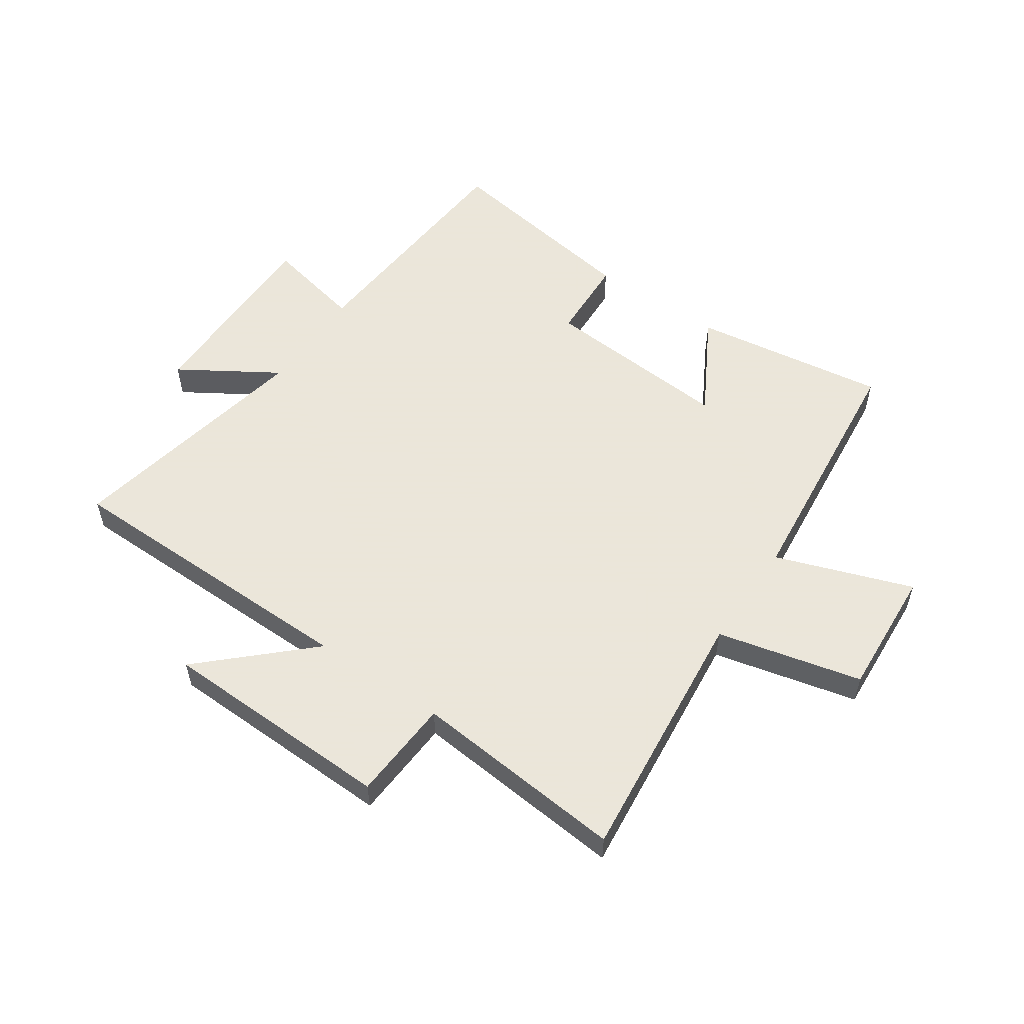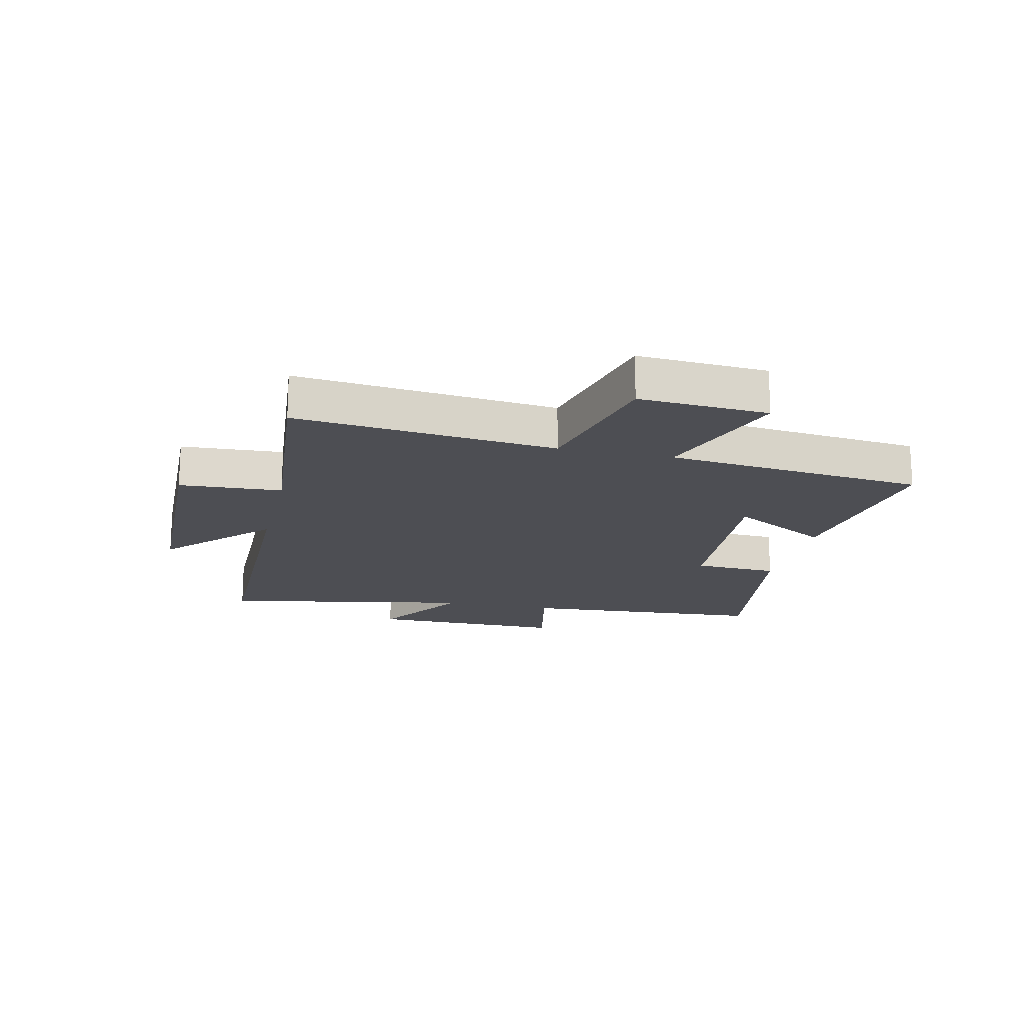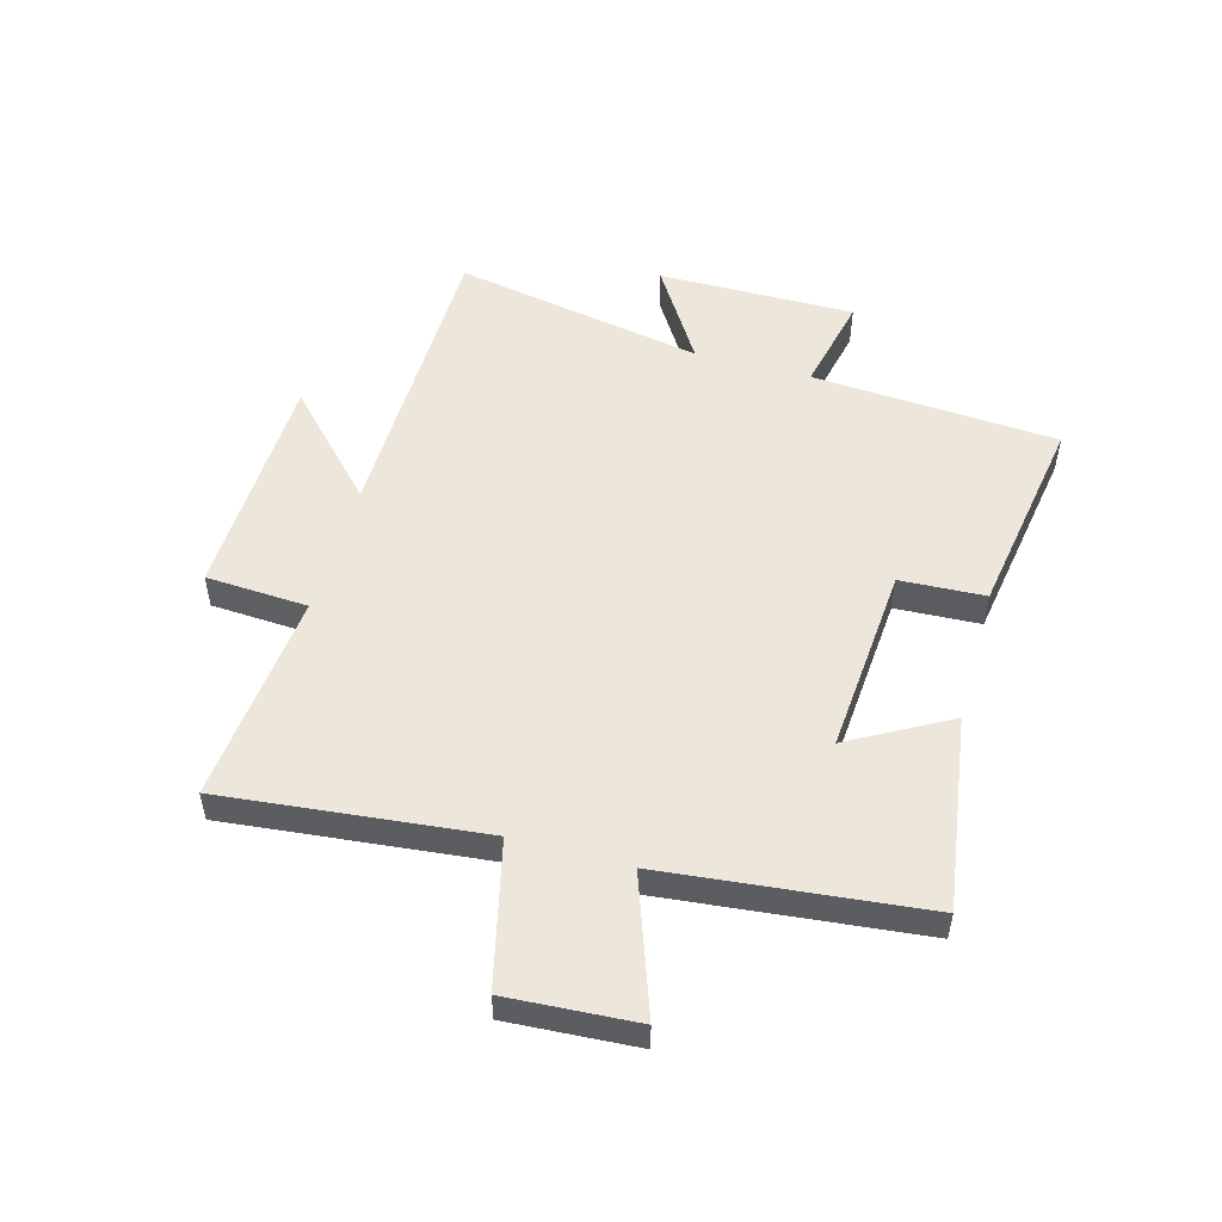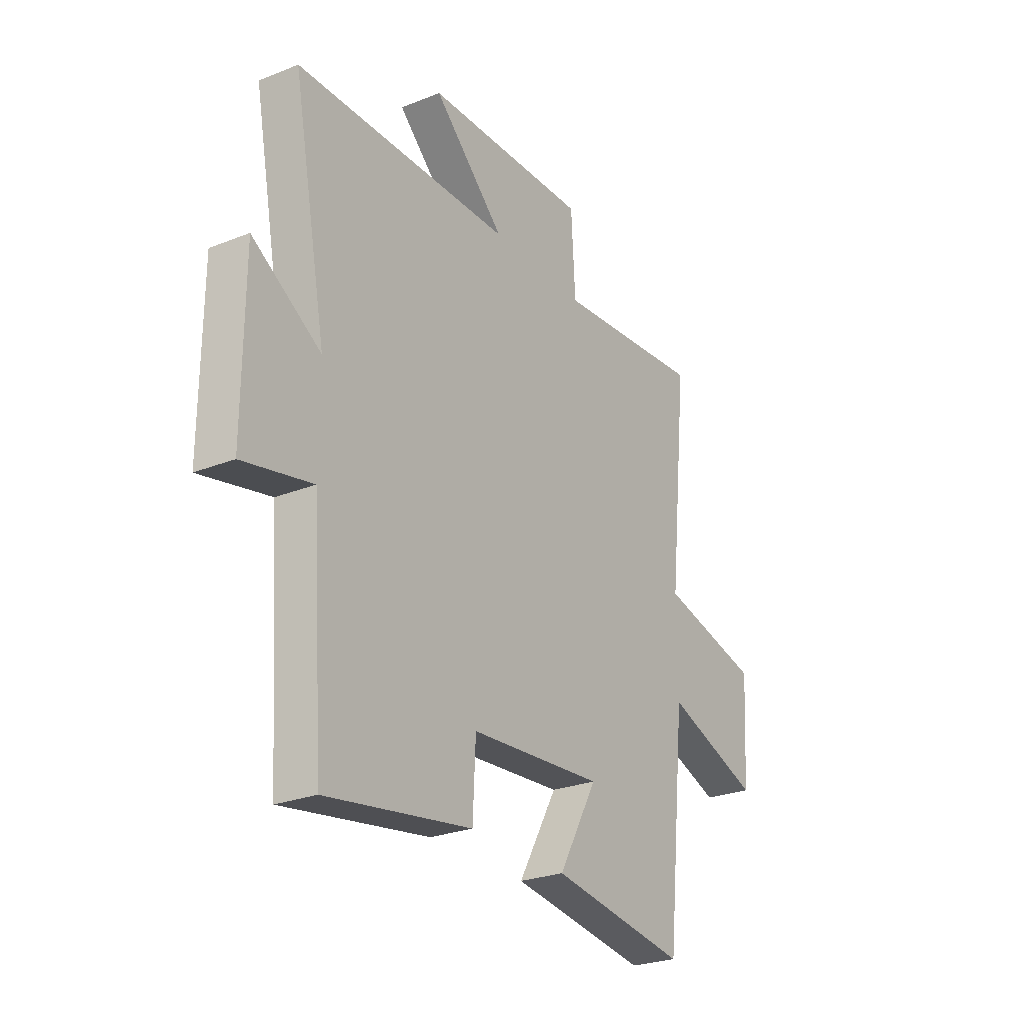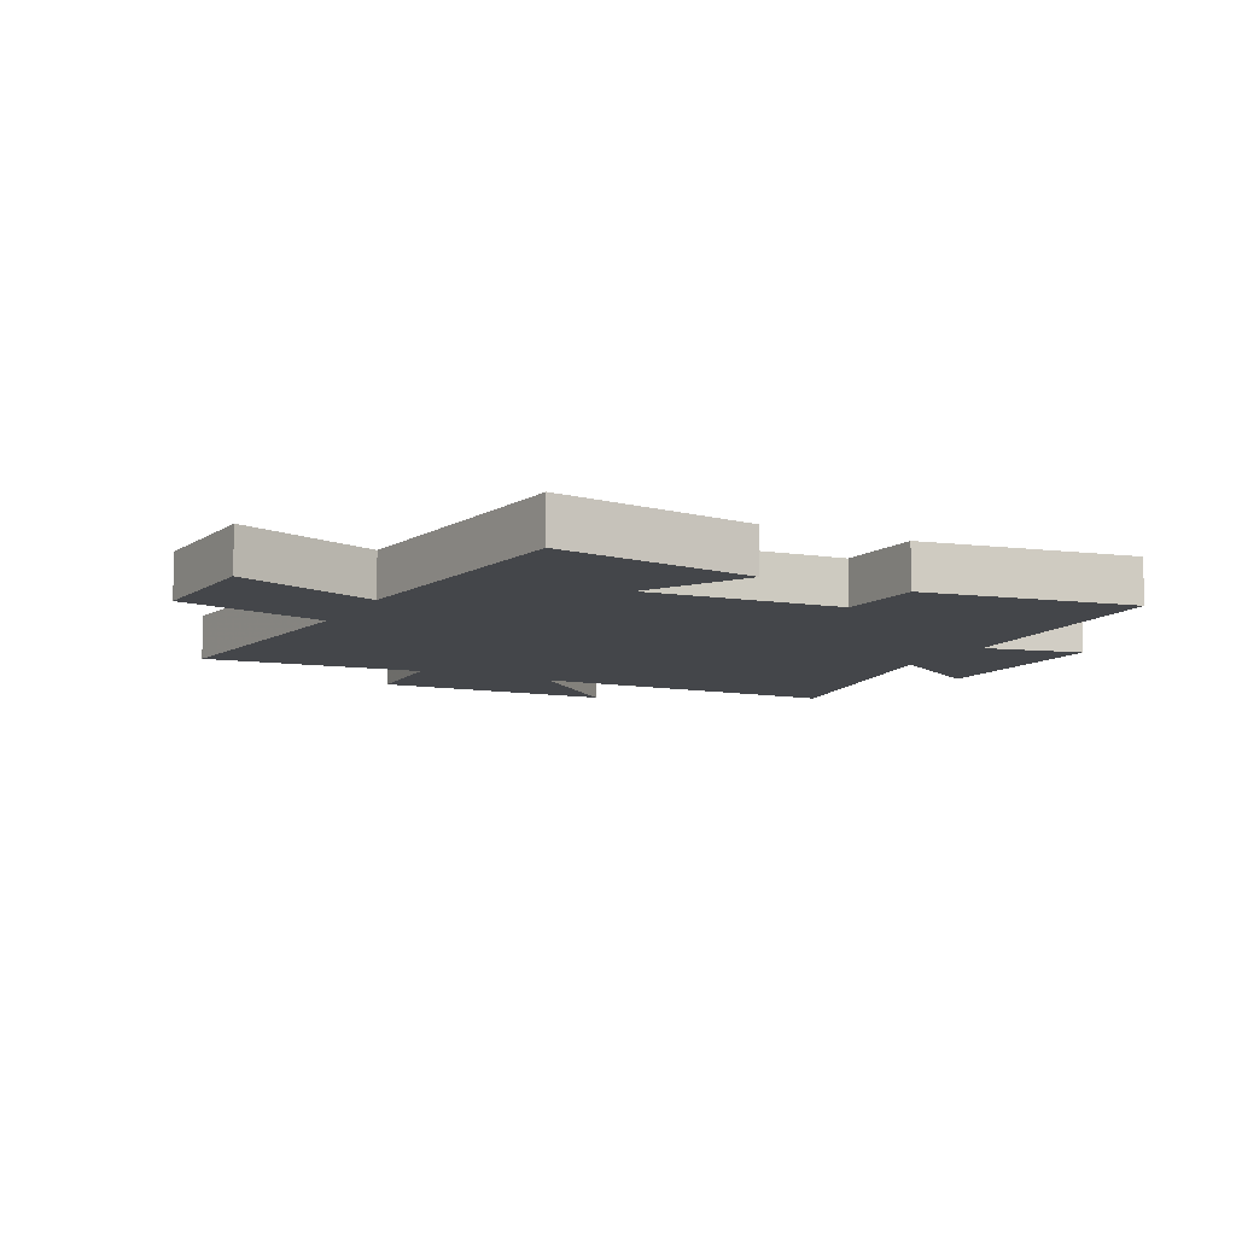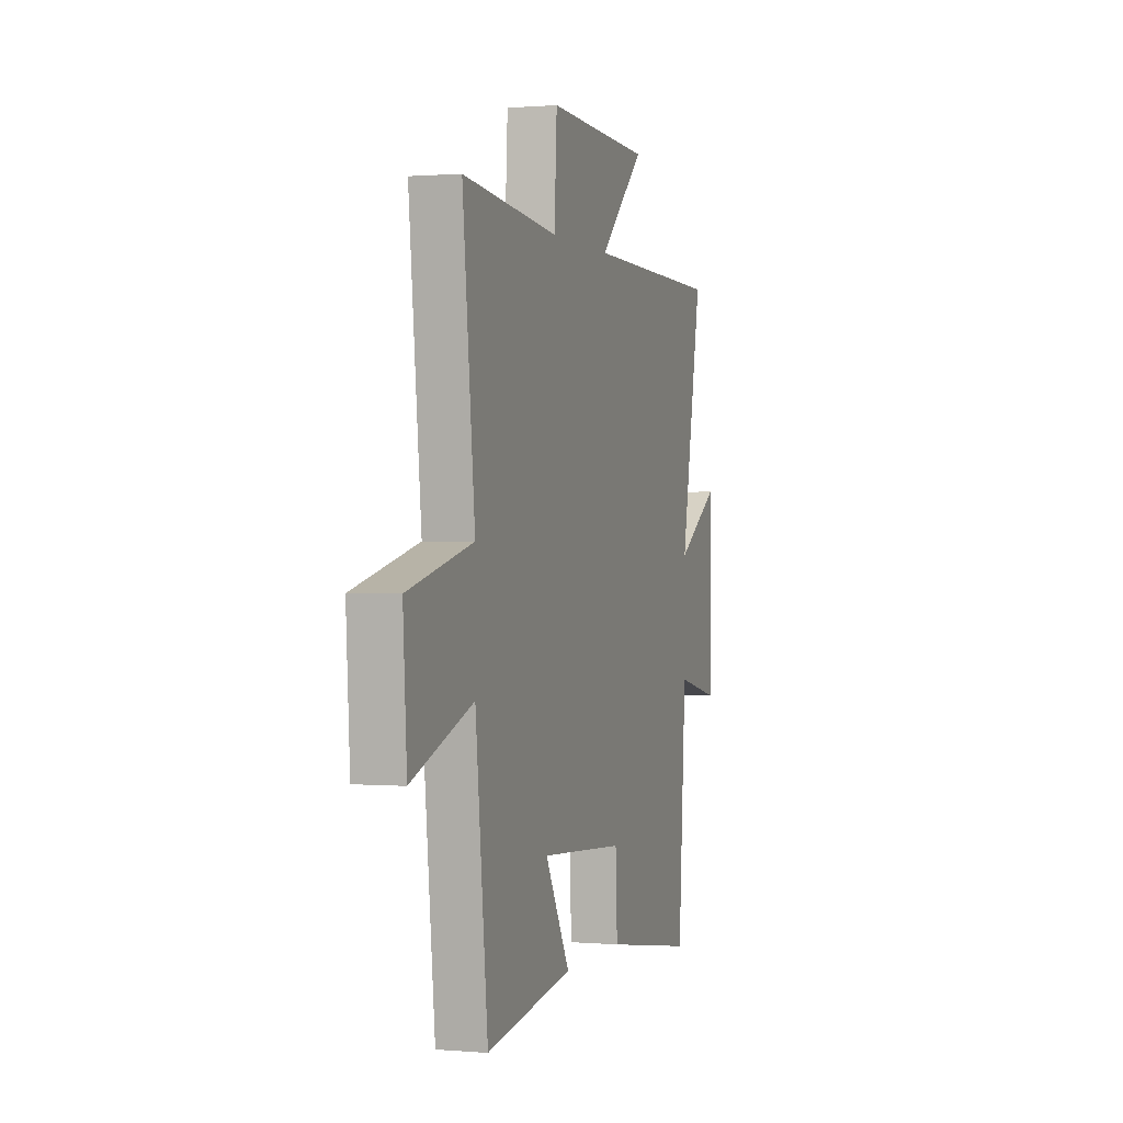
<metadata>
{"format":"obj","ext":"obj","renderer":"f3d","projection":"perspective","resolution":1024,"background":"white","views":[{"elev":55.0,"azim":34.5,"up":"+Y"},{"elev":-17.4,"azim":77.1,"up":"+Y"},{"elev":51.7,"azim":105.6,"up":"+Y"},{"elev":-26.2,"azim":-57.8,"up":"+Z"},{"elev":-9.5,"azim":152.7,"up":"+Y"},{"elev":0.6,"azim":107.6,"up":"+Z"}]}
</metadata>
<code>
v 0.547 0.07 0.533
v 0.5 0.07 0.089
v 0.747 0.07 0.03
v 0.733 0.07 -0.19
v 0.5 0.07 -0.107
v 0.453 0.07 -0.549
v 0.12 0.07 -0.5
v 0.215 0.07 -0.331
v -0.111 0.07 -0.355
v -0.118 0.07 -0.5
v -0.471 0.07 -0.556
v -0.5 0.07 -0.134
v -0.668 0.07 -0.17
v -0.666 0.07 0.168
v -0.5 0.07 0.064
v -0.582 0.07 0.495
v -0.055 0.07 0.5
v -0.229 0.07 0.665
v 0.171 0.07 0.675
v 0.181 0.07 0.5
v 0.547 0 0.533
v 0.5 0 0.089
v 0.747 0 0.03
v 0.733 0 -0.19
v 0.5 0 -0.107
v 0.453 0 -0.549
v 0.12 0 -0.5
v 0.215 0 -0.331
v -0.111 0 -0.355
v -0.118 0 -0.5
v -0.471 0 -0.556
v -0.5 0 -0.134
v -0.668 0 -0.17
v -0.666 0 0.168
v -0.5 0 0.064
v -0.582 0 0.495
v -0.055 0 0.5
v -0.229 0 0.665
v 0.171 0 0.675
v 0.181 0 0.5
f 17 18 19 20
f 15 16 17 20
f 15 20 1 2
f 12 13 14 15
f 9 10 11 12
f 8 9 12 15
f 5 6 7 8
f 5 8 15 2
f 2 3 4 5
f 40 39 38 37
f 40 37 36 35
f 22 21 40 35
f 35 34 33 32
f 32 31 30 29
f 35 32 29 28
f 28 27 26 25
f 22 35 28 25
f 25 24 23 22
f 1 21 22 2
f 2 22 23 3
f 3 23 24 4
f 4 24 25 5
f 5 25 26 6
f 6 26 27 7
f 7 27 28 8
f 8 28 29 9
f 9 29 30 10
f 10 30 31 11
f 11 31 32 12
f 12 32 33 13
f 13 33 34 14
f 14 34 35 15
f 15 35 36 16
f 16 36 37 17
f 17 37 38 18
f 18 38 39 19
f 19 39 40 20
f 20 40 21 1

</code>
